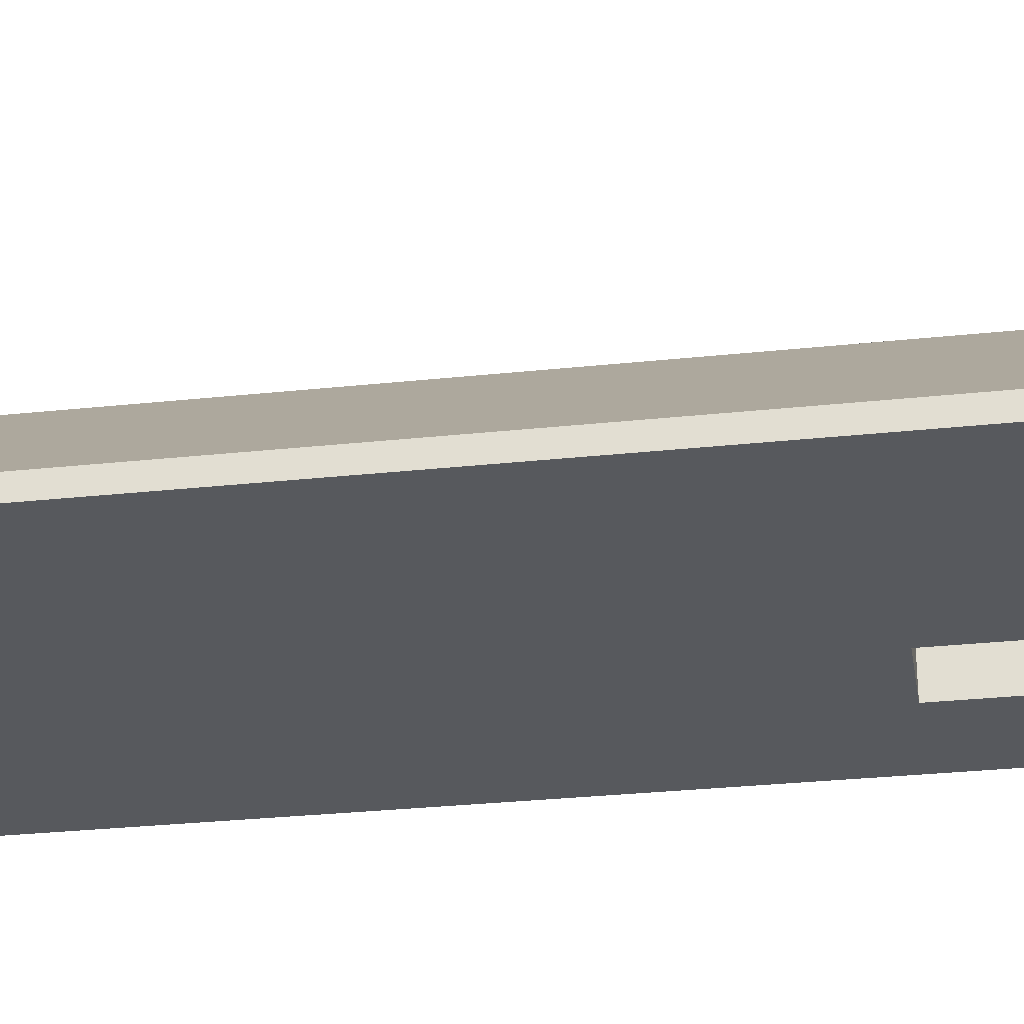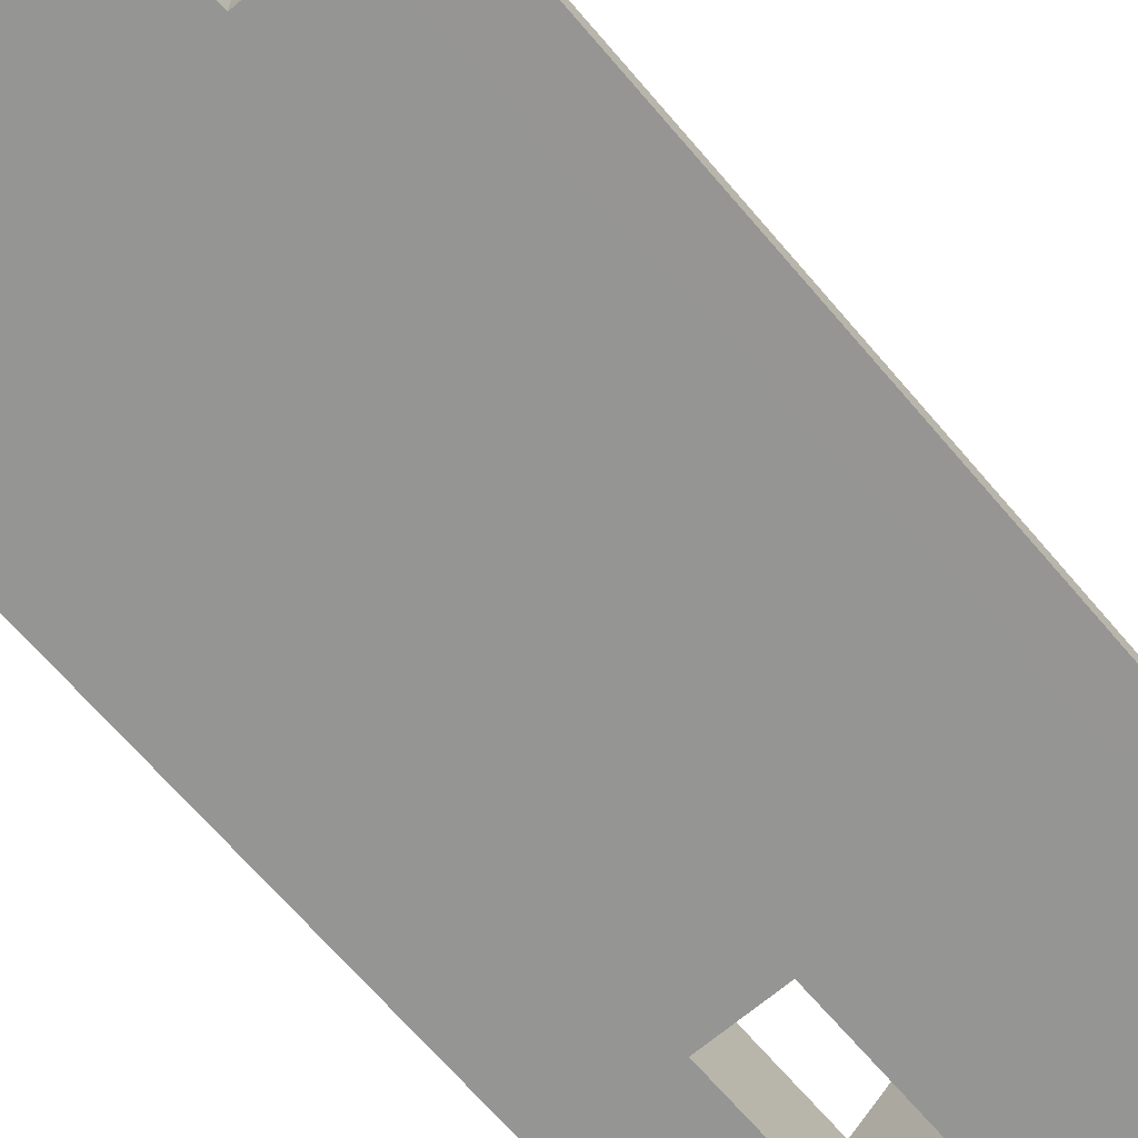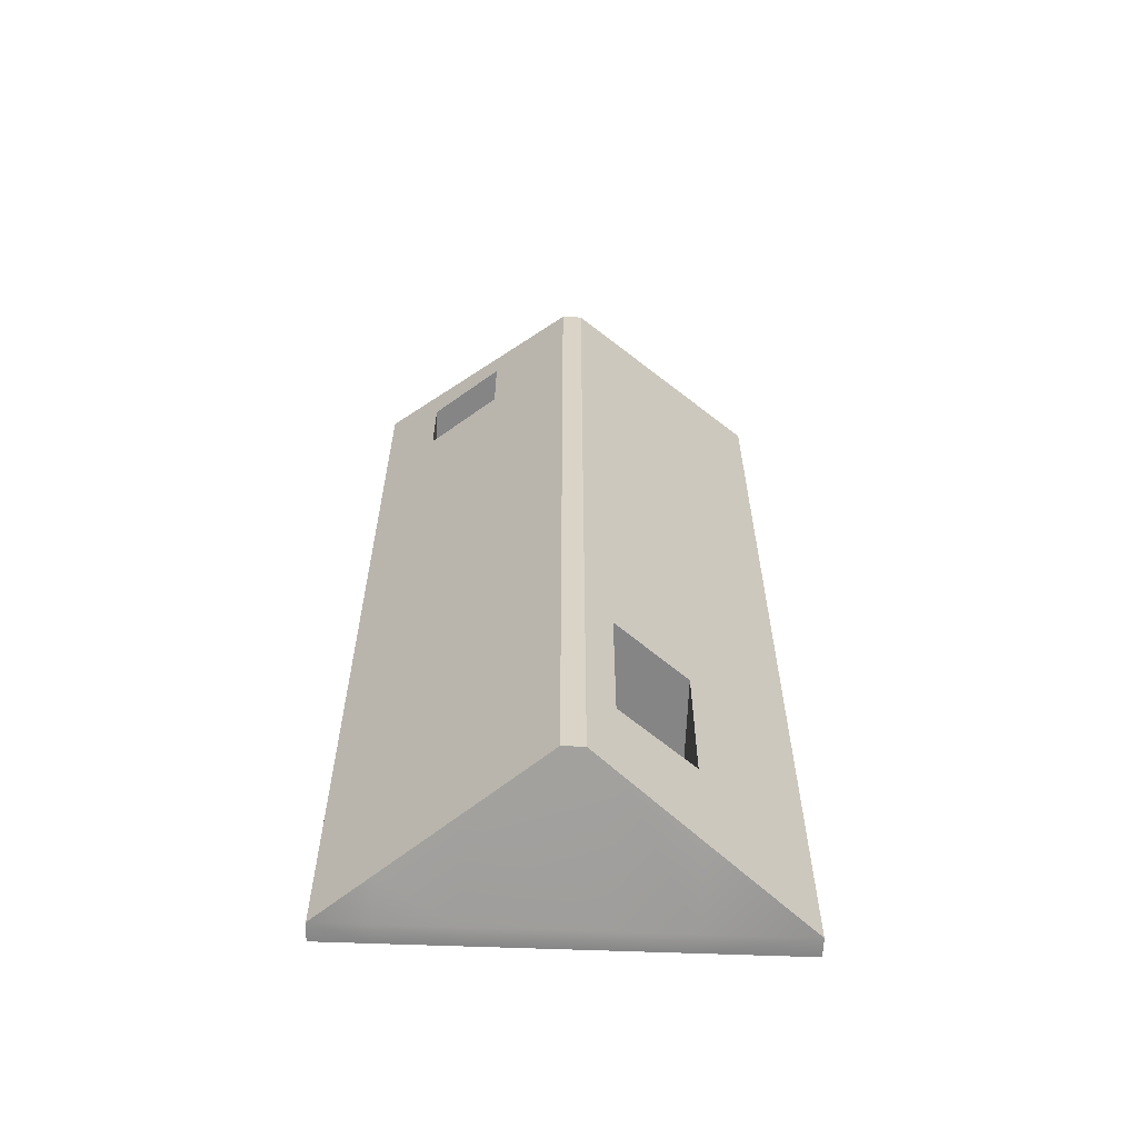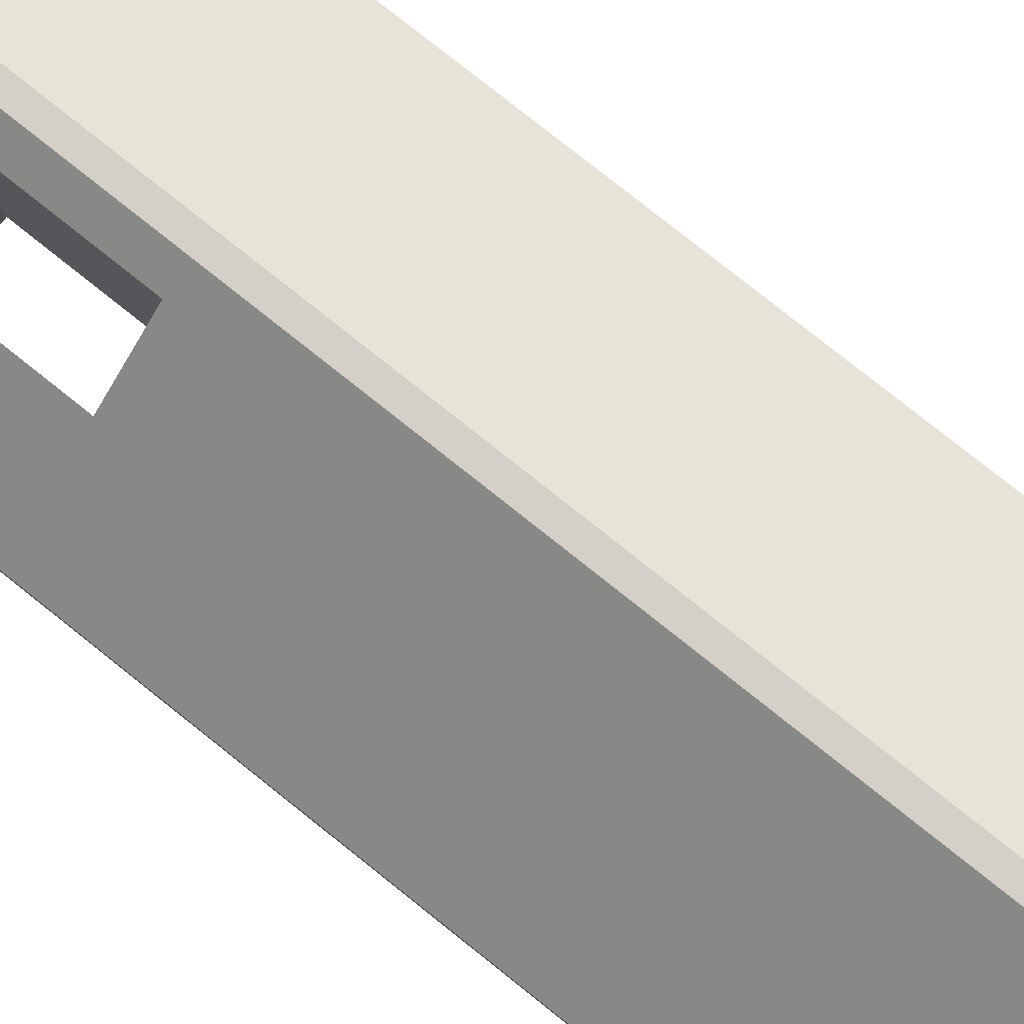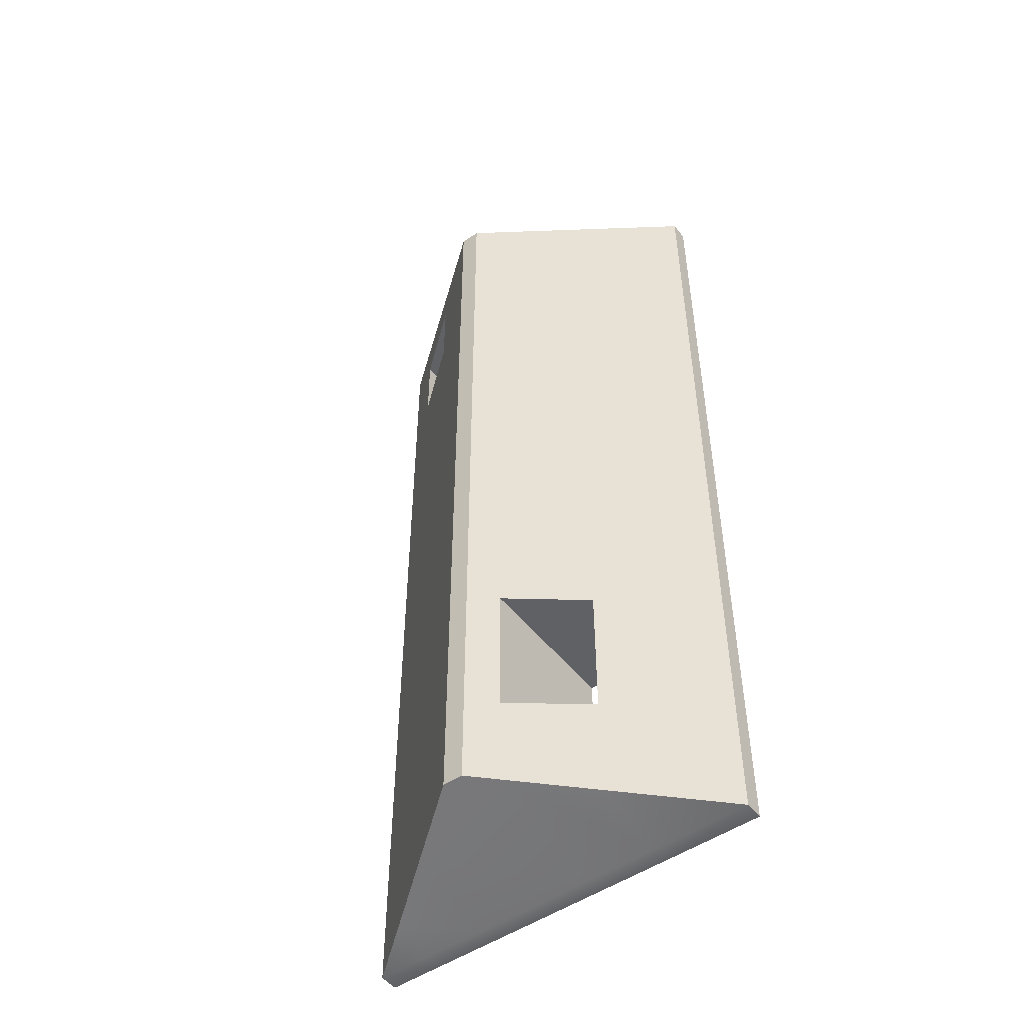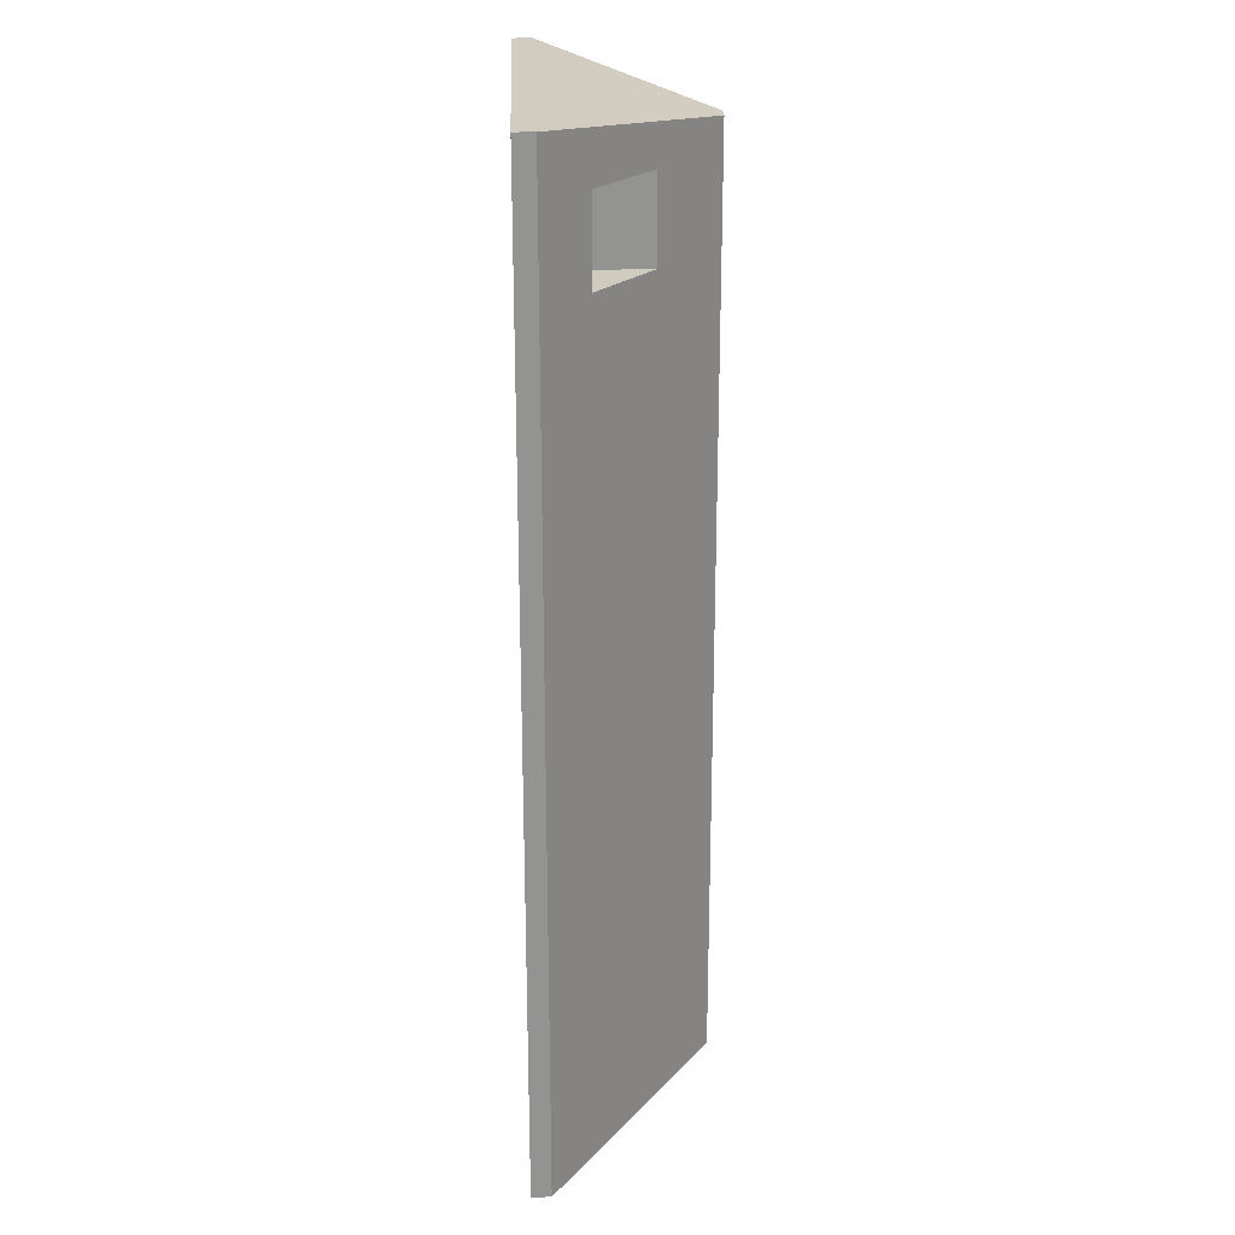
<metadata>
{"format":"obj","ext":"obj","renderer":"f3d","projection":"perspective","resolution":1024,"background":"white","views":[{"elev":-29.1,"azim":99.1,"up":"+Y"},{"elev":-67.4,"azim":40.4,"up":"+Y"},{"elev":-61.9,"azim":177.8,"up":"+Z"},{"elev":80.0,"azim":-51.6,"up":"+Y"},{"elev":-50.2,"azim":-143.1,"up":"+Z"},{"elev":23.7,"azim":87.6,"up":"+Z"}]}
</metadata>
<code>
g roofHoles:default1
v -108.9 0 255.7
v 110.5 0 255.7
v -108.9 10.17 255.7
v 110.5 10.17 255.7
v -108.9 10.17 -257
v 110.5 10.17 -257
v -108.9 0 -257
v 110.5 0 -257
v -4.694 92.96 240.8
v 6.238 92.96 240.8
v 6.238 92.96 -242.1
v -4.694 92.96 -242.1
v -108.9 10.17 182.9
v 110.5 10.17 182.9
v -108.9 0 182.9
v 110.5 0 182.9
v 6.238 92.96 182.9
v -4.694 92.96 182.9
v -108.9 10.17 226.3
v 110.5 10.17 226.3
v 6.238 92.96 226.3
v -4.694 92.96 226.3
v -108.9 0 226.3
v 110.5 0 226.3
v -108.9 0 -118.7
v 110.5 0 -118.7
v -108.9 10.17 -118.7
v 110.5 10.17 -118.7
v 6.238 92.96 -118.7
v -4.694 92.96 -118.7
v -108.9 0 -194.1
v 110.5 0 -194.1
v -108.9 10.17 -194.1
v 110.5 10.17 -194.1
v 6.238 92.96 -194.1
v -4.694 92.96 -194.1
v 45.81 0 255.7
v 45.81 10.17 255.7
v 45.81 10.17 -257
v 45.81 0 -257
v 45.81 61.53 246.5
v 45.81 61.53 -247.8
v 45.81 -0.09053 182.9
v 45.81 61.53 182.9
v 45.81 61.53 226.3
v 45.81 -0.09051 226.3
v 45.81 0 -118.7
v 45.81 61.53 -118.7
v 45.81 0 -194.1
v 45.81 61.53 -194.1
v 82.41 32.47 251.7
v 82.41 32.47 -253
v 82.41 -0.09067 182.9
v 82.41 32.47 182.9
v 82.41 32.47 226.3
v 82.41 -0.09067 226.3
v 82.41 0 -118.7
v 82.41 32.47 -118.7
v 82.41 0 -194.1
v 82.41 32.47 -194.1
v 82.41 0 255.7
v 82.41 10.17 255.7
v 82.41 10.17 -257
v 82.41 0 -257
v -56.16 0 255.7
v -56.16 10.17 255.7
v -56.16 10.17 -257
v -56.16 0 -257
v -56.16 52.09 248.2
v -56.16 52.09 -249.5
v -56.16 52.09 182.9
v -56.16 52.09 226.3
v -56.16 52.09 -118.7
v -56.16 52.09 -194.1
v -56.16 0 182.9
v -56.16 0 226.3
v -56.16 -0.07575 -118.7
v -56.16 -0.07575 -194.1
v -18.39 0 182.9
v -18.39 0 226.3
v -18.39 -0.07575 -118.7
v -18.39 -0.07575 -194.1
v -18.39 0 255.7
v -18.39 10.17 255.7
v -18.39 10.17 -257
v -18.39 0 -257
v -18.39 82.09 242.8
v -18.39 82.09 -244.1
v -18.39 82.09 182.9
v -18.39 82.09 226.3
v -18.39 82.09 -118.7
v -18.39 82.09 -194.1
g roofHoles:roof roofHoles:roof_group roofHoles_mesh
f 1 65 66 3
f 9 10 21 22
f 5 67 68 7
f 7 68 78 31
f 2 24 20 4
f 7 31 33 5
f 3 66 69
f 4 20 55 51
f 6 63 52
f 5 33 74 70
f 18 17 29 30
f 15 75 76 23
f 14 16 26 28
f 13 15 23 19
f 17 44 48 29
f 18 89 90 22
f 22 21 17 18
f 20 24 16 14
f 21 45 44 17
f 23 76 65 1
f 19 23 1 3
f 22 90 87 9
f 25 77 75 15
f 27 25 15 13
f 30 91 89 18
f 30 29 35 36
f 28 26 32 34
f 29 48 50 35
f 31 78 77 25
f 33 31 25 27
f 36 92 91 30
f 36 35 11 12
f 34 32 8 6
f 35 50 42 11
f 38 37 61 62
f 40 39 63 64
f 49 40 64 59
f 41 38 62 51
f 41 45 21 10
f 42 39 85 88 12 11
f 48 44 54 58
f 37 46 56 61
f 43 47 57 53
f 50 48 58 60
f 47 49 59 57
f 42 50 60 52
f 51 55 45 41
f 52 63 39 42
f 62 61 2 4
f 64 63 6 8
f 59 64 8 32
f 51 62 4
f 56 53 16 24
f 58 54 14 28
f 54 55 20 14
f 61 56 24 2
f 53 57 26 16
f 60 58 28 34
f 57 59 32 26
f 52 60 34 6
f 66 65 83 84
f 68 67 85 86
f 78 68 86 82
f 69 66 84 87
f 70 74 92 88
f 76 75 79 80
f 72 71 13 19
f 65 76 80 83
f 69 72 19 3
f 75 77 81 79
f 71 73 27 13
f 73 74 33 27
f 70 67 5
f 90 89 71 72
f 87 90 72 69
f 89 91 73 71
f 88 85 67 70
f 84 83 37 38
f 86 85 39 40
f 82 86 40 49
f 87 84 38 41 10 9
f 88 92 36 12
f 80 79 43 46
f 83 80 46 37
f 79 81 47 43
f 81 82 49 47
f 91 92 82 81
f 92 74 78 82
f 74 73 77 78
f 73 91 81 77
f 44 45 46 43
f 45 55 56 46
f 55 54 53 56
f 54 44 43 53

</code>
